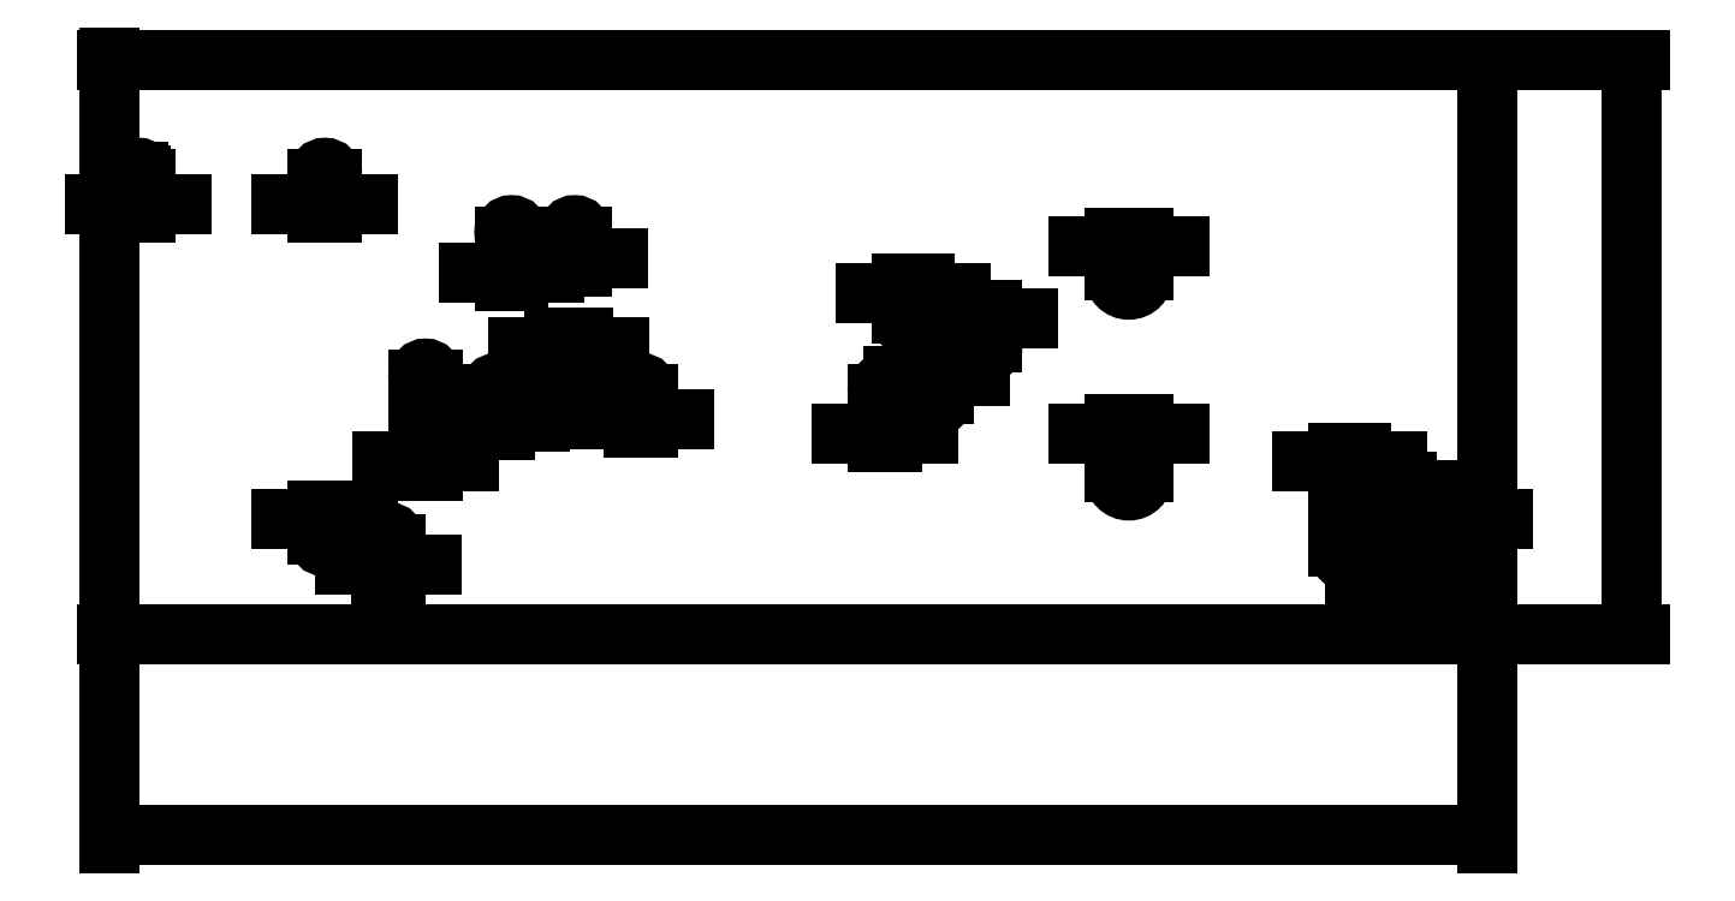
<metadata>
{"format":"dxf","ext":"dxf","renderer":"ezdxf+matplotlib","layout":"modelspace","background":"white","min_lineweight":24,"dpi":150}
</metadata>
<code>
0
SECTION
2
ENTITIES
0
LWPOLYLINE
8
0
90
    4
70
    1
43
0
10
0
20
0
10
480
20
0
10
480
20
200
10
0
20
200
0
CIRCLE
8
0
10
449
20
9
40
2.5
0
CIRCLE
8
0
10
470.2
20
30.21
40
2.5
0
POINT
8
0
10
355
20
55
0
CIRCLE
8
0
10
355
20
55
40
5
0
POINT
8
0
10
355
20
125
0
CIRCLE
8
0
10
355
20
125
40
5
0
POINT
8
0
10
0
20
200
0
POINT
8
0
10
10
20
160
0
CIRCLE
8
0
10
10
20
160
40
2.5
0
CIRCLE
8
0
10
75
20
160
40
2.5
0
POINT
8
0
10
0
20
200
0
POINT
8
0
10
0
20
0
0
CIRCLE
8
0
10
135
20
85
40
2.5
0
CIRCLE
8
0
10
185
20
85
40
2.5
0
POINT
8
0
10
0
20
0
0
CIRCLE
8
0
10
75
20
33
40
2.5
0
CIRCLE
8
0
10
97
20
33
40
2.5
0
POINT
8
0
10
0
20
200
0
POINT
8
0
10
0
20
200
0
CIRCLE
8
0
10
140
20
140
40
2.5
0
CIRCLE
8
0
10
162
20
140
40
2.5
0
POINT
8
0
10
480
20
0
0
CIRCLE
8
0
10
270
20
85
40
2.5
0
CIRCLE
8
0
10
288
20
82
40
2.5
0
CIRCLE
8
0
10
160
20
85
40
5
0
CIRCLE
8
0
10
280
20
110
40
4
0
CIRCLE
8
0
10
448
20
39
40
4
0
CIRCLE
8
0
10
432
20
29
40
4
0
POINT
8
0
10
480
20
0
0
CIRCLE
8
0
10
305
20
100
40
2.5
0
DIMENSION
8
cotas
2
*D1
10
480
20
-70
30
0
11
240
21
-68.12
31
0
70
   33
71
    5
72
    0
3
Standard
53
0
210
0
220
0
230
1
13
0
23
0
33
0
14
480
24
0
34
0
0
DIMENSION
8
cotas
2
*D2
10
530
20
200
30
0
11
528.1
21
100
31
0
70
   33
71
    5
72
    0
3
Standard
53
0
210
0
220
0
230
1
13
480
23
0
33
0
14
480
24
200
34
0
0
DIMENSION
8
cotas
2
*D3
10
360
20
135
30
0
11
355
21
136.9
31
0
70
   33
71
    5
72
    0
3
Standard
53
0
210
0
220
0
230
1
13
350
23
125
33
0
14
360
24
125
34
0
0
DIMENSION
8
cotas
2
*D4
10
350
20
70
30
0
11
355
21
71.88
31
0
70
   33
71
    5
72
    0
3
Standard
53
0
210
0
220
0
230
1
13
360
23
55
33
0
14
350
24
55
34
0
0
DIMENSION
8
cotas
2
*D5
10
436
20
60
30
0
11
432
21
61.88
31
0
70
   33
71
    5
72
    0
3
Standard
53
0
210
0
220
0
230
1
13
428
23
29
33
0
14
436
24
29
34
0
0
DIMENSION
8
cotas
2
*D6
10
452
20
50
30
0
11
448
21
51.88
31
0
70
   33
71
    5
72
    0
3
Standard
53
0
210
0
220
0
230
1
13
444
23
39
33
0
14
452
24
39
34
0
0
DIMENSION
8
cotas
2
*D7
10
284
20
119
30
0
11
280
21
120.9
31
0
70
   33
71
    5
72
    0
3
Standard
53
0
210
0
220
0
230
1
13
276
23
110
33
0
14
284
24
110
34
0
0
DIMENSION
8
cotas
2
*D8
10
165
20
100
30
0
11
160
21
101.9
31
0
70
   33
71
    5
72
    0
3
Standard
53
0
210
0
220
0
230
1
13
155
23
85
33
0
14
165
24
85
34
0
0
DIMENSION
8
cotas
2
*D9
10
132.5
20
74
30
0
11
135
21
75.88
31
0
70
   33
71
    5
72
    0
3
Standard
53
0
210
0
220
0
230
1
13
137.5
23
85
33
0
14
132.5
24
85
34
0
0
DIMENSION
8
cotas
2
*D10
10
187.5
20
75
30
0
11
185
21
76.88
31
0
70
   33
71
    5
72
    0
3
Standard
53
0
210
0
220
0
230
1
13
182.5
23
85
33
0
14
187.5
24
85
34
0
0
DIMENSION
8
cotas
2
*D11
10
7.5
20
150
30
0
11
10
21
151.9
31
0
70
   33
71
    5
72
    0
3
Standard
53
0
210
0
220
0
230
1
13
12.5
23
160
33
0
14
7.5
24
160
34
0
0
DIMENSION
8
cotas
2
*D12
10
72.5
20
150
30
0
11
75
21
151.9
31
0
70
   33
71
    5
72
    0
3
Standard
53
0
210
0
220
0
230
1
13
77.5
23
160
33
0
14
72.5
24
160
34
0
0
DIMENSION
8
cotas
2
*D13
10
164.5
20
131
30
0
11
162
21
132.9
31
0
70
   33
71
    5
72
    0
3
Standard
53
0
210
0
220
0
230
1
13
159.5
23
140
33
0
14
164.5
24
140
34
0
0
DIMENSION
8
cotas
2
*D14
10
142.5
20
126
30
0
11
140
21
127.9
31
0
70
   33
71
    5
72
    0
3
Standard
53
0
210
0
220
0
230
1
13
137.5
23
140
33
0
14
142.5
24
140
34
0
0
DIMENSION
8
cotas
2
*D15
10
77.5
20
40
30
0
11
75
21
41.88
31
0
70
   33
71
    5
72
    0
3
Standard
53
0
210
0
220
0
230
1
13
72.5
23
33
33
0
14
77.5
24
33
34
0
0
DIMENSION
8
cotas
2
*D16
10
99.5
20
24
30
0
11
97
21
25.88
31
0
70
   33
71
    5
72
    0
3
Standard
53
0
210
0
220
0
230
1
13
94.5
23
33
33
0
14
99.5
24
33
34
0
0
DIMENSION
8
cotas
2
*D17
10
307.5
20
110
30
0
11
305
21
111.9
31
0
70
   33
71
    5
72
    0
3
Standard
53
0
210
0
220
0
230
1
13
302.5
23
100
33
0
14
307.5
24
100
34
0
0
DIMENSION
8
cotas
2
*D18
10
290.5
20
90
30
0
11
288
21
91.88
31
0
70
   33
71
    5
72
    0
3
Standard
53
0
210
0
220
0
230
1
13
285.5
23
82
33
0
14
290.5
24
82
34
0
0
DIMENSION
8
cotas
2
*D19
10
272.5
20
70
30
0
11
270
21
71.88
31
0
70
   33
71
    5
72
    0
3
Standard
53
0
210
0
220
0
230
1
13
267.5
23
85
33
0
14
272.5
24
85
34
0
0
DIMENSION
8
cotas
2
*D20
10
472.7
20
40
30
0
11
470.2
21
41.88
31
0
70
   33
71
    5
72
    0
3
Standard
53
0
210
0
220
0
230
1
13
467.7
23
30.21
33
0
14
472.7
24
30.21
34
0
0
DIMENSION
8
cotas
2
*D21
10
446.5
20
20
30
0
11
449
21
21.88
31
0
70
   33
71
    5
72
    0
3
Standard
53
0
210
0
220
0
230
1
13
451.5
23
9
33
0
14
446.5
24
9
34
0
0
CIRCLE
8
0
10
110
20
90
40
2.5
0
DIMENSION
8
cotas
2
*D22
10
112.5
20
60
30
0
11
110
21
64.69
31
0
70
   33
71
    5
3
Standard
53
0
210
0
220
0
230
1
13
107.5
23
90
33
0
14
112.5
24
90
34
0
0
ENDSEC
0
EOF

</code>
